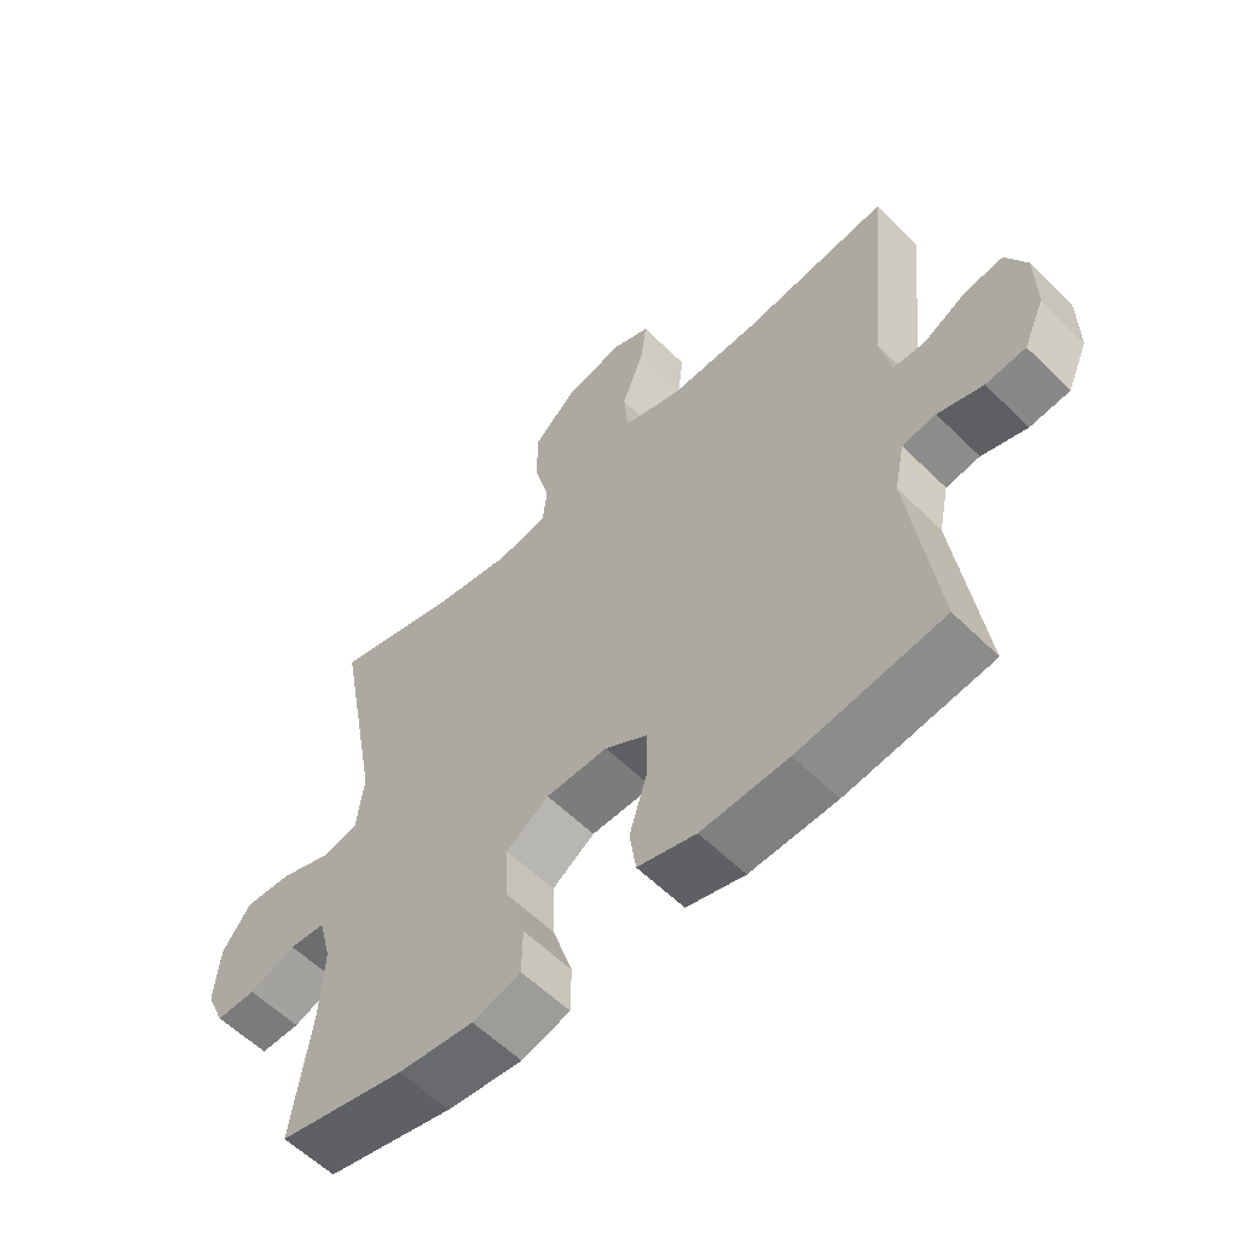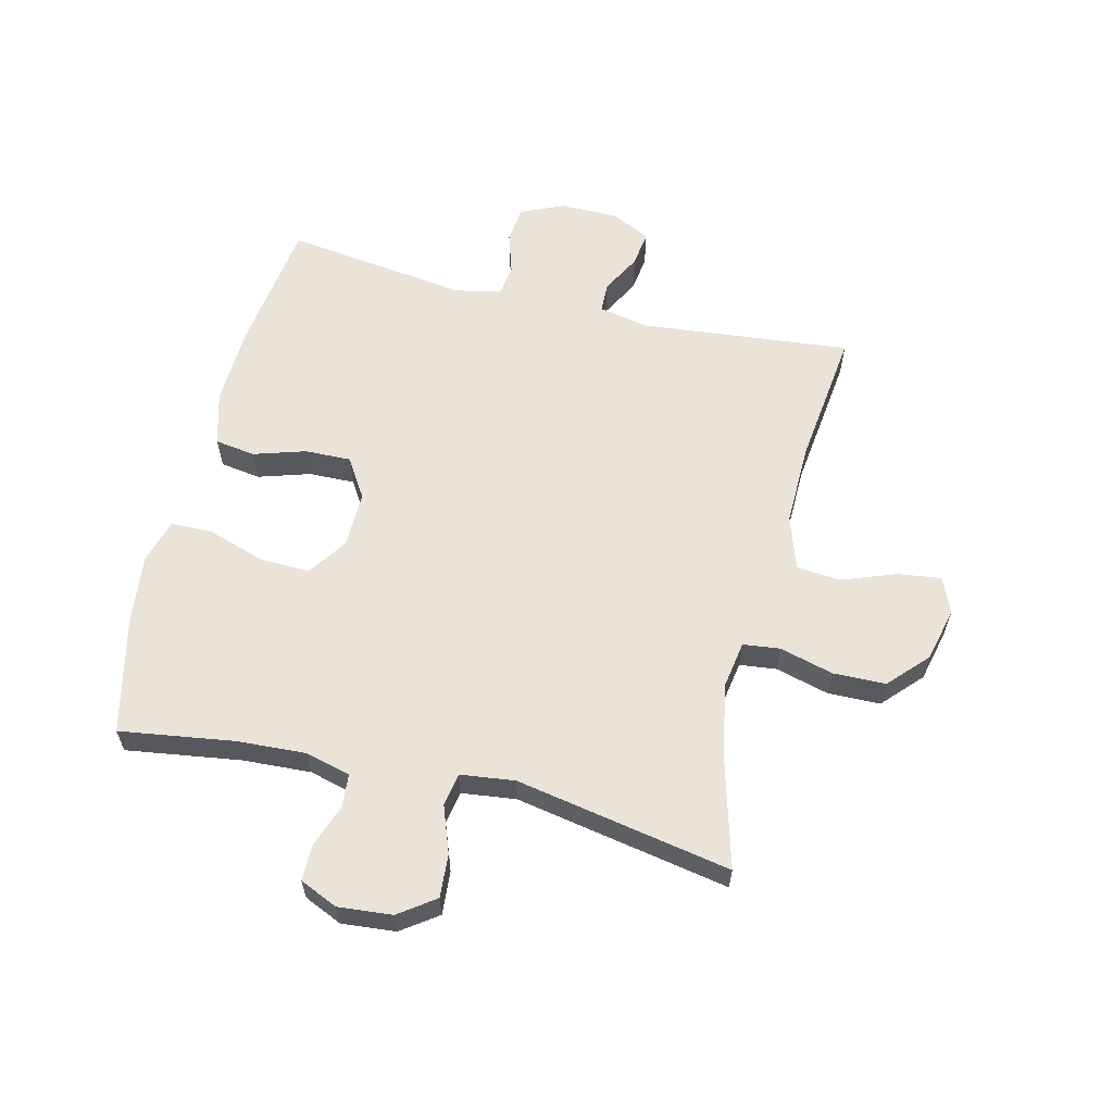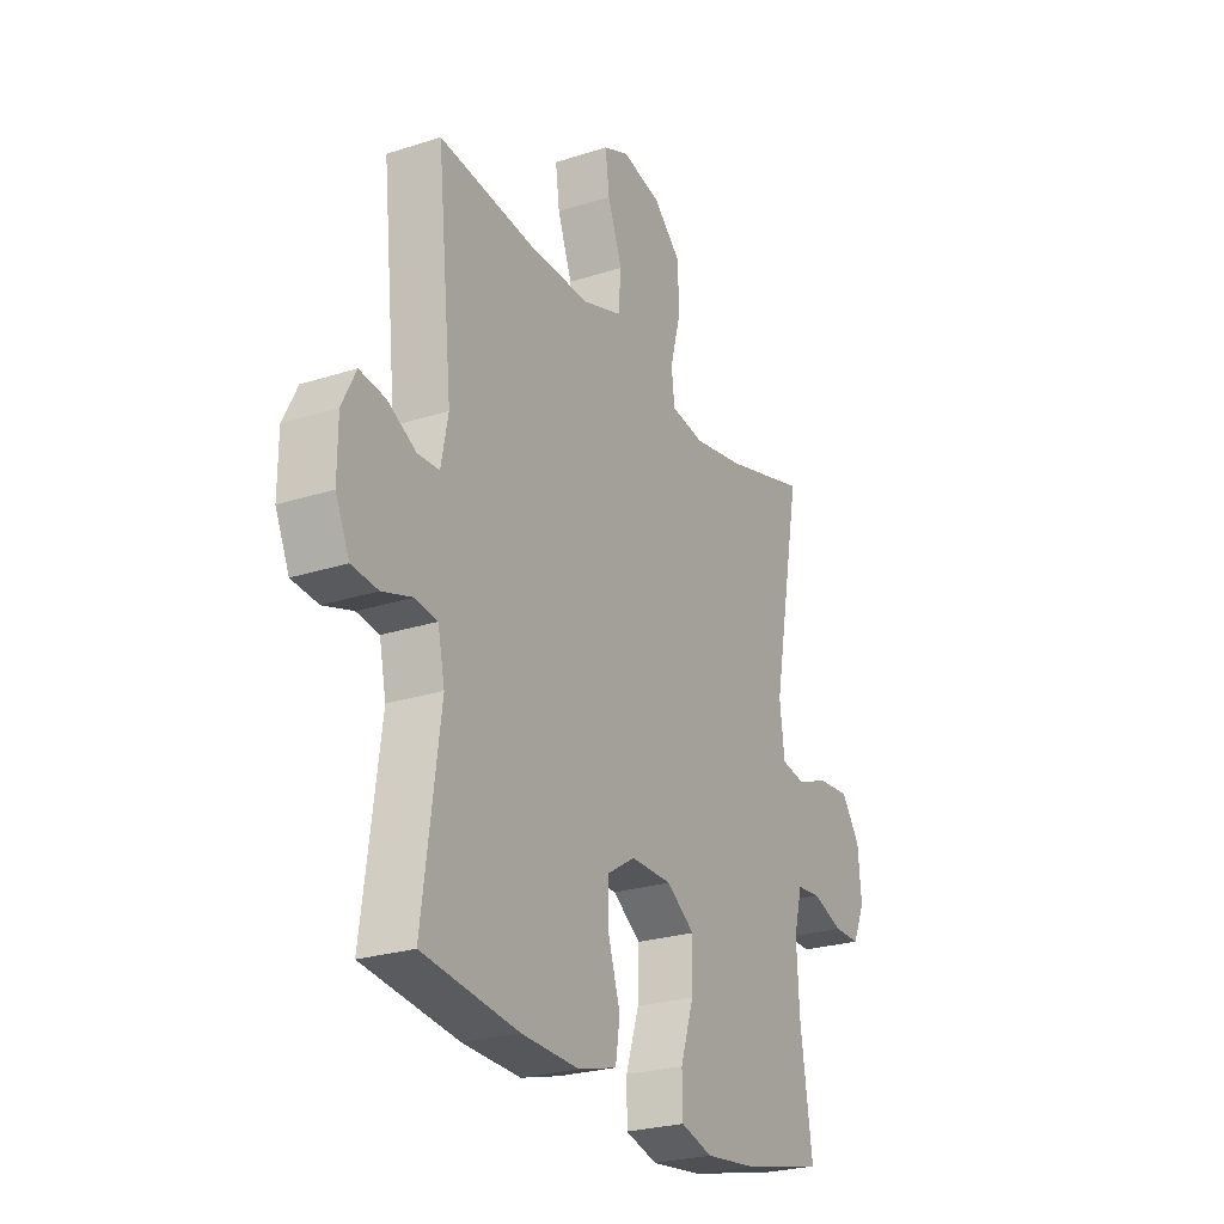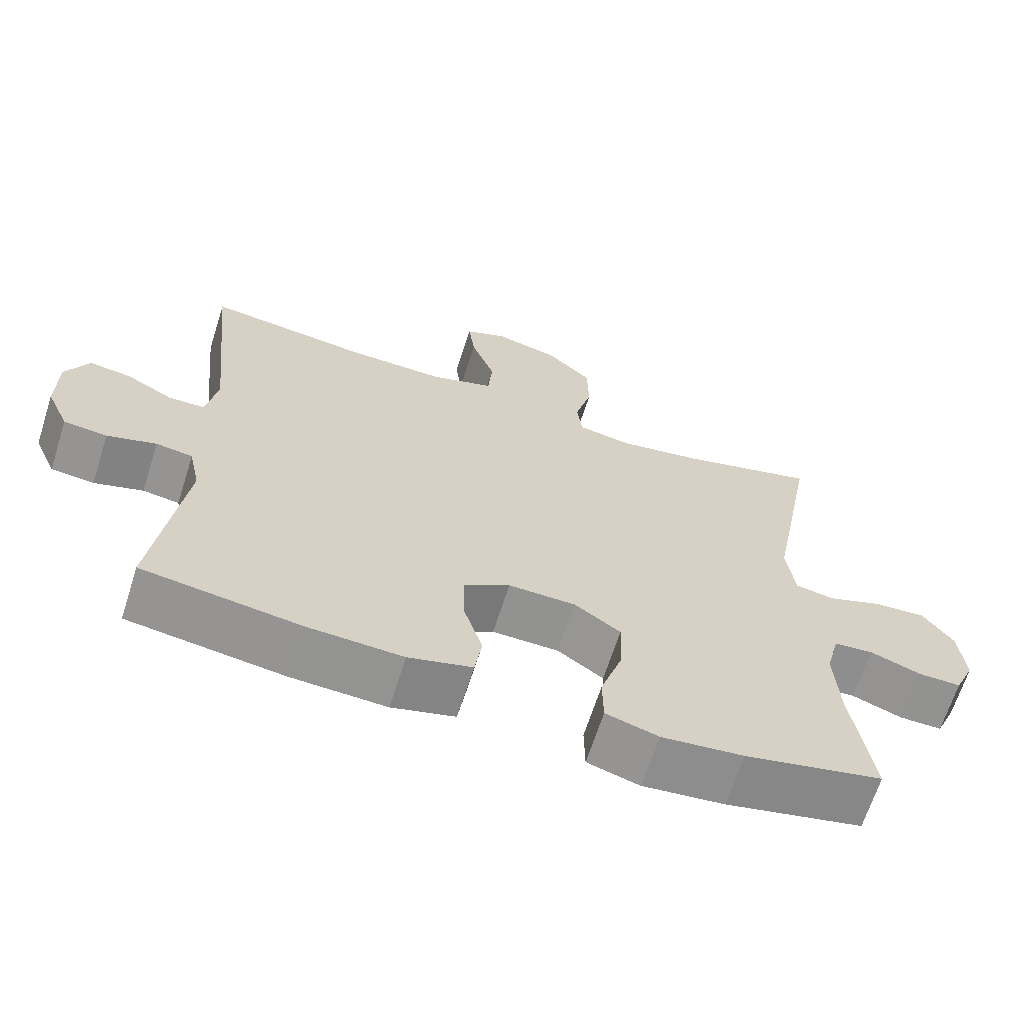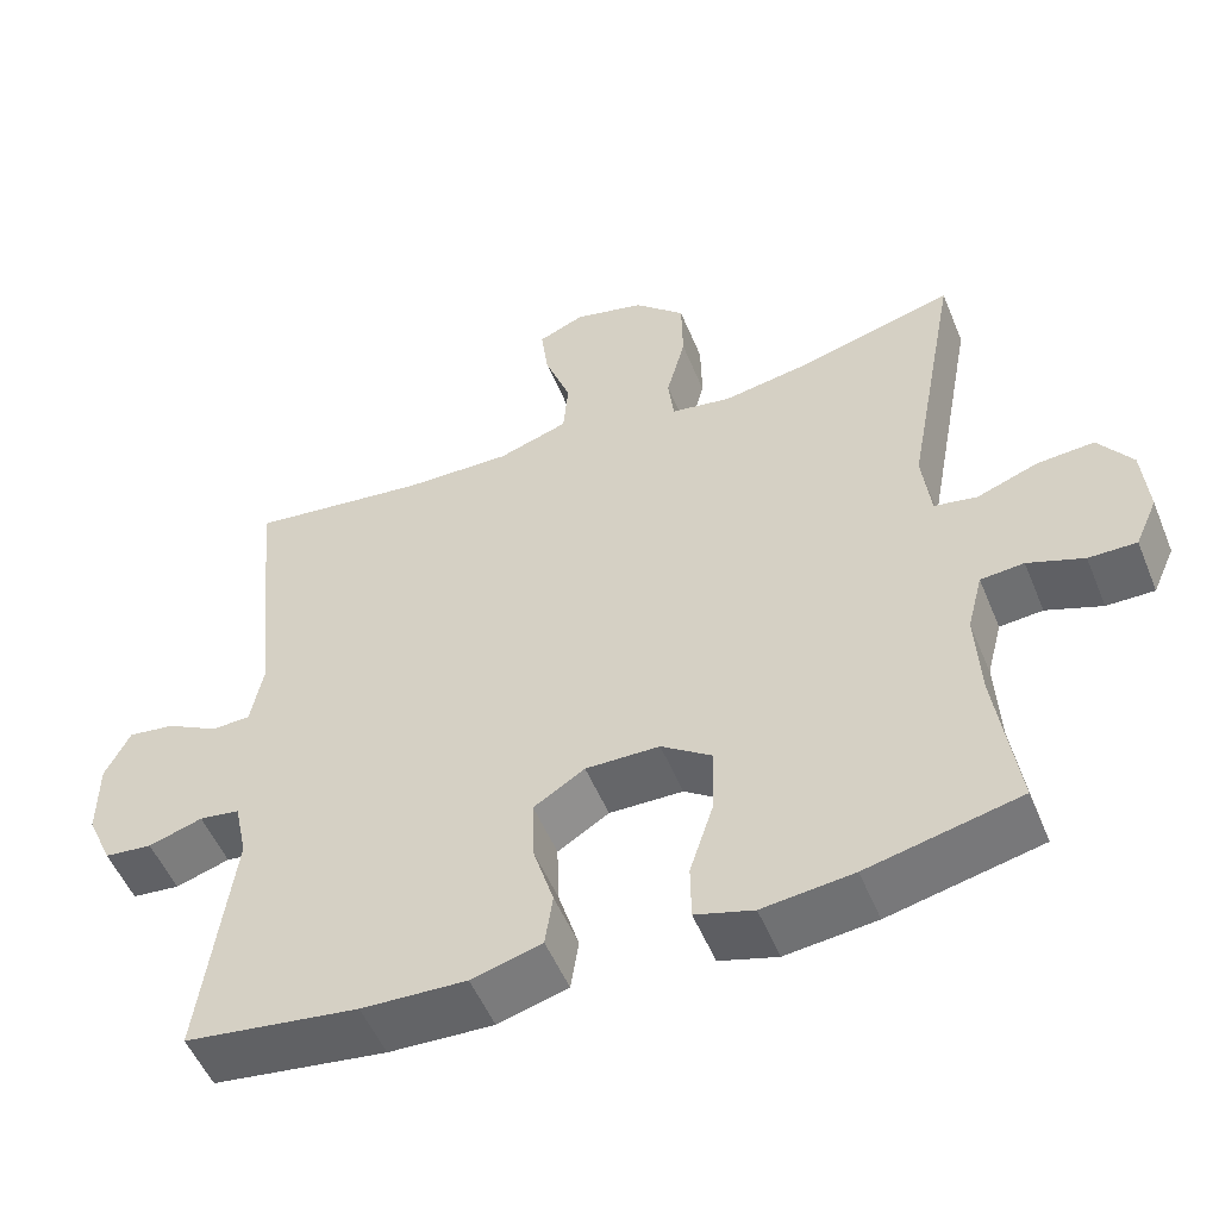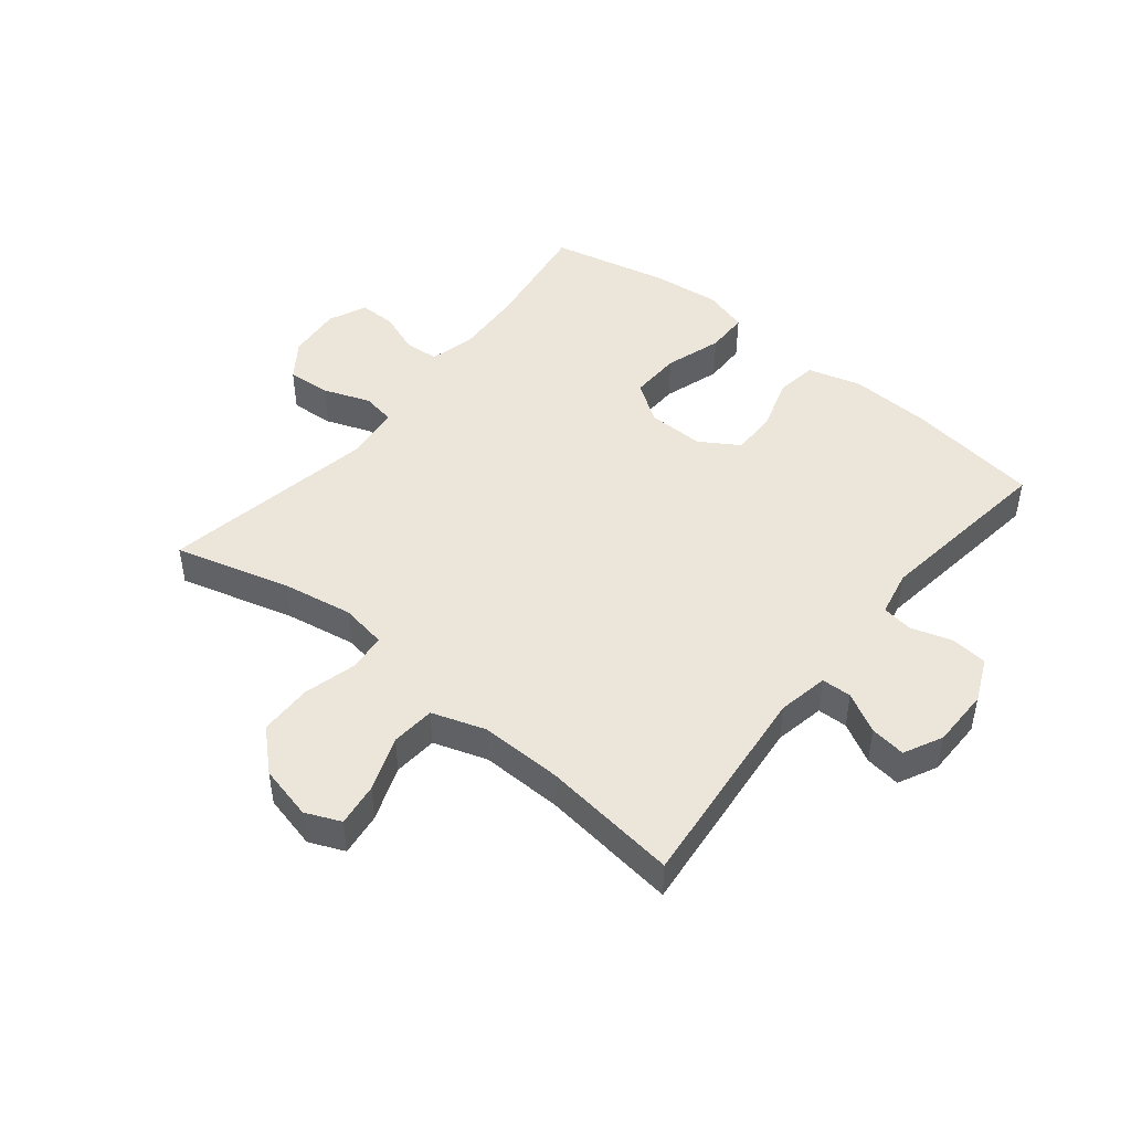
<metadata>
{"format":"obj","ext":"obj","renderer":"f3d","projection":"perspective","resolution":1024,"background":"white","views":[{"elev":-58.2,"azim":44.5,"up":"+Z"},{"elev":60.9,"azim":-76.4,"up":"+Y"},{"elev":-25.1,"azim":117.6,"up":"+Z"},{"elev":-66.2,"azim":162.3,"up":"+Z"},{"elev":-52.3,"azim":-158.0,"up":"+Z"},{"elev":47.3,"azim":38.9,"up":"+Y"}]}
</metadata>
<code>
o path5146
v -0.3106 0.0375 -0.5639
v -0.195 0.0375 -0.577
v -0.121 0.0375 -0.5554
v -0.1201 0.0375 -0.4847
v -0.1509 0.0375 -0.3898
v -0.1537 0.0375 -0.3054
v -0.08855 0.0375 -0.2603
v 0.005853 0.0375 -0.2589
v 0.07128 0.0375 -0.2998
v 0.0695 0.0375 -0.3767
v 0.04256 0.0375 -0.464
v 0.05255 0.0375 -0.5311
v 0.142 0.0375 -0.5559
v 0.2756 0.0375 -0.5503
v 0.4971 0.0375 -0.5196
v 0.4562 0.0375 -0.2133
v 0.4723 0.0375 -0.1369
v 0.524 0.0375 -0.1293
v 0.593 0.0375 -0.1509
v 0.654 0.0375 -0.1445
v 0.686 0.0375 -0.0724
v 0.6855 0.0375 0.02549
v 0.6533 0.0375 0.08974
v 0.5942 0.0375 0.0817
v 0.5278 0.0375 0.04588
v 0.478 0.0375 0.04752
v 0.4615 0.0375 0.1317
v 0.4971 0.0375 0.4821
v 0.2697 0.0375 0.4542
v 0.1333 0.0375 0.4515
v 0.04348 0.0375 0.4813
v 0.03716 0.0375 0.5548
v 0.0706 0.0375 0.6457
v 0.07987 0.0375 0.7179
v 0.02116 0.0375 0.7431
v -0.06891 0.0375 0.7216
v -0.1336 0.0375 0.661
v -0.1352 0.0375 0.5727
v -0.1112 0.0375 0.4829
v -0.1183 0.0375 0.4212
v -0.1953 0.0375 0.4084
v -0.3115 0.0375 0.4287
v -0.5049 0.0375 0.4821
v -0.4381 0.0375 0.1215
v -0.4493 0.0375 0.03062
v -0.504 0.0375 0.02079
v -0.582 0.0375 0.04952
v -0.6546 0.0375 0.05474
v -0.6977 0.0375 -0.005955
v -0.7057 0.0375 -0.09614
v -0.6775 0.0375 -0.1597
v -0.6166 0.0375 -0.1594
v -0.5452 0.0375 -0.1332
v -0.49 0.0375 -0.138
v -0.4706 0.0375 -0.2132
v -0.4769 0.0375 -0.328
v -0.5049 0.0375 -0.5196
v -0.3106 -0.0375 -0.5639
v -0.195 -0.0375 -0.577
v -0.121 -0.0375 -0.5554
v -0.1201 -0.0375 -0.4847
v -0.1509 -0.0375 -0.3898
v -0.1537 -0.0375 -0.3054
v -0.08855 -0.0375 -0.2603
v 0.005853 -0.0375 -0.2589
v 0.07128 -0.0375 -0.2998
v 0.0695 -0.0375 -0.3767
v 0.04256 -0.0375 -0.464
v 0.05255 -0.0375 -0.5311
v 0.142 -0.0375 -0.5559
v 0.2756 -0.0375 -0.5503
v 0.4971 -0.0375 -0.5196
v 0.4562 -0.0375 -0.2133
v 0.4723 -0.0375 -0.1369
v 0.524 -0.0375 -0.1293
v 0.593 -0.0375 -0.1509
v 0.654 -0.0375 -0.1445
v 0.686 -0.0375 -0.0724
v 0.6855 -0.0375 0.02549
v 0.6533 -0.0375 0.08974
v 0.5942 -0.0375 0.0817
v 0.5278 -0.0375 0.04588
v 0.478 -0.0375 0.04752
v 0.4615 -0.0375 0.1317
v 0.4971 -0.0375 0.4821
v 0.2697 -0.0375 0.4542
v 0.1333 -0.0375 0.4515
v 0.04348 -0.0375 0.4813
v 0.03716 -0.0375 0.5548
v 0.0706 -0.0375 0.6457
v 0.07987 -0.0375 0.7179
v 0.02116 -0.0375 0.7431
v -0.06891 -0.0375 0.7216
v -0.1336 -0.0375 0.661
v -0.1352 -0.0375 0.5727
v -0.1112 -0.0375 0.4829
v -0.1183 -0.0375 0.4212
v -0.1953 -0.0375 0.4084
v -0.3115 -0.0375 0.4287
v -0.5049 -0.0375 0.4821
v -0.4381 -0.0375 0.1215
v -0.4493 -0.0375 0.03062
v -0.504 -0.0375 0.02079
v -0.582 -0.0375 0.04952
v -0.6546 -0.0375 0.05474
v -0.6977 -0.0375 -0.005955
v -0.7057 -0.0375 -0.09614
v -0.6775 -0.0375 -0.1597
v -0.6166 -0.0375 -0.1594
v -0.5452 -0.0375 -0.1332
v -0.49 -0.0375 -0.138
v -0.4706 -0.0375 -0.2132
v -0.4769 -0.0375 -0.328
v -0.5049 -0.0375 -0.5196
v -0.3106 0.0375 -0.5639
v -0.195 0.0375 -0.577
v -0.121 0.0375 -0.5554
v -0.121 0.0375 -0.5554
v 0.05255 0.0375 -0.5311
v 0.05255 0.0375 -0.5311
v 0.142 0.0375 -0.5559
v 0.2756 0.0375 -0.5503
v -0.1201 0.0375 -0.4847
v 0.04256 0.0375 -0.464
v -0.5049 0.0375 -0.5196
v -0.5049 0.0375 -0.5196
v 0.4971 0.0375 -0.5196
v 0.4971 0.0375 -0.5196
v -0.1509 0.0375 -0.3898
v 0.0695 0.0375 -0.3767
v -0.4769 0.0375 -0.328
v -0.1537 0.0375 -0.3054
v 0.07128 0.0375 -0.2998
v 0.4562 0.0375 -0.2133
v -0.4706 0.0375 -0.2132
v -0.08855 0.0375 -0.2603
v 0.005853 0.0375 -0.2589
v 0.4723 0.0375 -0.1369
v 0.4723 0.0375 -0.1369
v -0.49 0.0375 -0.138
v -0.49 0.0375 -0.138
v -0.7057 0.0375 -0.09614
v -0.6775 0.0375 -0.1597
v -0.6775 0.0375 -0.1597
v -0.6166 0.0375 -0.1594
v -0.5452 0.0375 -0.1332
v 0.524 0.0375 -0.1293
v 0.593 0.0375 -0.1509
v 0.654 0.0375 -0.1445
v 0.686 0.0375 -0.0724
v -0.6977 0.0375 -0.005955
v 0.6855 0.0375 0.02549
v -0.6546 0.0375 0.05474
v -0.582 0.0375 0.04952
v -0.504 0.0375 0.02079
v -0.4493 0.0375 0.03062
v -0.4493 0.0375 0.03062
v 0.6533 0.0375 0.08974
v 0.6533 0.0375 0.08974
v -0.4381 0.0375 0.1215
v 0.5278 0.0375 0.04588
v 0.478 0.0375 0.04752
v 0.478 0.0375 0.04752
v 0.5942 0.0375 0.0817
v 0.4615 0.0375 0.1317
v -0.5049 0.0375 0.4821
v -0.5049 0.0375 0.4821
v -0.1953 0.0375 0.4084
v -0.3115 0.0375 0.4287
v -0.1183 0.0375 0.4212
v -0.1183 0.0375 0.4212
v -0.1112 0.0375 0.4829
v 0.1333 0.0375 0.4515
v 0.04348 0.0375 0.4813
v 0.04348 0.0375 0.4813
v 0.2697 0.0375 0.4542
v 0.4971 0.0375 0.4821
v 0.4971 0.0375 0.4821
v 0.03716 0.0375 0.5548
v -0.1352 0.0375 0.5727
v 0.0706 0.0375 0.6457
v -0.1336 0.0375 0.661
v 0.07987 0.0375 0.7179
v 0.07987 0.0375 0.7179
v -0.06891 0.0375 0.7216
v 0.02116 0.0375 0.7431
v -0.3106 -0.0375 -0.5639
v -0.195 -0.0375 -0.577
v -0.121 -0.0375 -0.5554
v -0.121 -0.0375 -0.5554
v 0.05255 -0.0375 -0.5311
v 0.05255 -0.0375 -0.5311
v 0.142 -0.0375 -0.5559
v 0.2756 -0.0375 -0.5503
v -0.1201 -0.0375 -0.4847
v 0.04256 -0.0375 -0.464
v -0.5049 -0.0375 -0.5196
v -0.5049 -0.0375 -0.5196
v 0.4971 -0.0375 -0.5196
v 0.4971 -0.0375 -0.5196
v -0.1509 -0.0375 -0.3898
v 0.0695 -0.0375 -0.3767
v -0.4769 -0.0375 -0.328
v -0.1537 -0.0375 -0.3054
v 0.07128 -0.0375 -0.2998
v 0.4562 -0.0375 -0.2133
v -0.4706 -0.0375 -0.2132
v -0.08855 -0.0375 -0.2603
v 0.005853 -0.0375 -0.2589
v 0.4723 -0.0375 -0.1369
v 0.4723 -0.0375 -0.1369
v -0.49 -0.0375 -0.138
v -0.49 -0.0375 -0.138
v -0.7057 -0.0375 -0.09614
v -0.6775 -0.0375 -0.1597
v -0.6775 -0.0375 -0.1597
v -0.6166 -0.0375 -0.1594
v -0.5452 -0.0375 -0.1332
v 0.524 -0.0375 -0.1293
v 0.593 -0.0375 -0.1509
v 0.654 -0.0375 -0.1445
v 0.686 -0.0375 -0.0724
v -0.6977 -0.0375 -0.005955
v 0.6855 -0.0375 0.02549
v -0.6546 -0.0375 0.05474
v -0.582 -0.0375 0.04952
v -0.504 -0.0375 0.02079
v -0.4493 -0.0375 0.03062
v -0.4493 -0.0375 0.03062
v 0.6533 -0.0375 0.08974
v 0.6533 -0.0375 0.08974
v -0.4381 -0.0375 0.1215
v 0.5278 -0.0375 0.04588
v 0.478 -0.0375 0.04752
v 0.478 -0.0375 0.04752
v 0.5942 -0.0375 0.0817
v 0.4615 -0.0375 0.1317
v -0.5049 -0.0375 0.4821
v -0.5049 -0.0375 0.4821
v -0.1953 -0.0375 0.4084
v -0.3115 -0.0375 0.4287
v -0.1183 -0.0375 0.4212
v -0.1183 -0.0375 0.4212
v -0.1112 -0.0375 0.4829
v 0.1333 -0.0375 0.4515
v 0.04348 -0.0375 0.4813
v 0.04348 -0.0375 0.4813
v 0.2697 -0.0375 0.4542
v 0.4971 -0.0375 0.4821
v 0.4971 -0.0375 0.4821
v 0.03716 -0.0375 0.5548
v -0.1352 -0.0375 0.5727
v 0.0706 -0.0375 0.6457
v -0.1336 -0.0375 0.661
v 0.07987 -0.0375 0.7179
v 0.07987 -0.0375 0.7179
v -0.06891 -0.0375 0.7216
v 0.02116 -0.0375 0.7431
f 244 251 252
f 196 193 202
f 257 253 258
f 254 251 257
f 248 237 249
f 205 234 209
f 252 251 254
f 187 201 203
f 206 194 199
f 234 219 233
f 208 209 242
f 205 210 234
f 188 201 187
f 226 218 227
f 245 237 248
f 191 193 196
f 203 201 204
f 209 234 237
f 242 245 246
f 242 246 244
f 236 224 230
f 222 219 220
f 222 233 219
f 212 204 228
f 187 203 197
f 222 220 221
f 232 208 242
f 194 202 193
f 232 242 240
f 205 206 210
f 207 203 204
f 209 237 245
f 210 219 234
f 207 204 212
f 202 194 205
f 195 188 189
f 212 228 227
f 225 223 226
f 218 214 217
f 223 218 226
f 214 218 223
f 215 217 214
f 242 209 245
f 233 224 236
f 233 222 224
f 232 240 241
f 206 205 194
f 228 208 232
f 212 227 218
f 201 188 195
f 258 253 255
f 253 257 251
f 246 251 244
f 232 241 238
f 204 208 228
f 1 2 59 58
f 2 118 190 59
f 120 13 70 192
f 13 14 71 70
f 3 4 61 60
f 11 12 69 68
f 126 1 58 198
f 14 128 200 71
f 4 5 62 61
f 10 11 68 67
f 56 57 114 113
f 5 6 63 62
f 9 10 67 66
f 15 16 73 72
f 55 56 113 112
f 6 7 64 63
f 8 9 66 65
f 7 8 65 64
f 16 139 211 73
f 141 55 112 213
f 50 144 216 107
f 51 52 109 108
f 52 53 110 109
f 18 19 76 75
f 19 20 77 76
f 20 21 78 77
f 53 54 111 110
f 17 18 75 74
f 49 50 107 106
f 21 22 79 78
f 48 49 106 105
f 47 48 105 104
f 46 47 104 103
f 157 46 103 229
f 22 159 231 79
f 44 45 102 101
f 25 163 235 82
f 24 25 82 81
f 23 24 81 80
f 26 27 84 83
f 167 44 101 239
f 41 42 99 98
f 171 41 98 243
f 39 40 97 96
f 30 175 247 87
f 29 30 87 86
f 178 29 86 250
f 27 28 85 84
f 42 43 100 99
f 31 32 89 88
f 38 39 96 95
f 32 33 90 89
f 37 38 95 94
f 33 184 256 90
f 36 37 94 93
f 35 36 93 92
f 34 35 92 91
f 172 180 179
f 124 130 121
f 185 186 181
f 182 185 179
f 176 177 165
f 133 137 162
f 180 182 179
f 115 131 129
f 134 127 122
f 162 161 147
f 136 170 137
f 133 162 138
f 116 115 129
f 154 155 146
f 173 176 165
f 119 124 121
f 131 132 129
f 137 165 162
f 170 174 173
f 170 172 174
f 164 158 152
f 150 148 147
f 150 147 161
f 140 156 132
f 115 125 131
f 150 149 148
f 160 170 136
f 122 121 130
f 160 168 170
f 133 138 134
f 135 132 131
f 137 173 165
f 138 162 147
f 135 140 132
f 130 133 122
f 123 117 116
f 140 155 156
f 153 154 151
f 146 145 142
f 151 154 146
f 142 151 146
f 143 142 145
f 170 173 137
f 161 164 152
f 161 152 150
f 160 169 168
f 134 122 133
f 156 160 136
f 140 146 155
f 129 123 116
f 186 183 181
f 181 179 185
f 174 172 179
f 160 166 169
f 132 156 136

</code>
